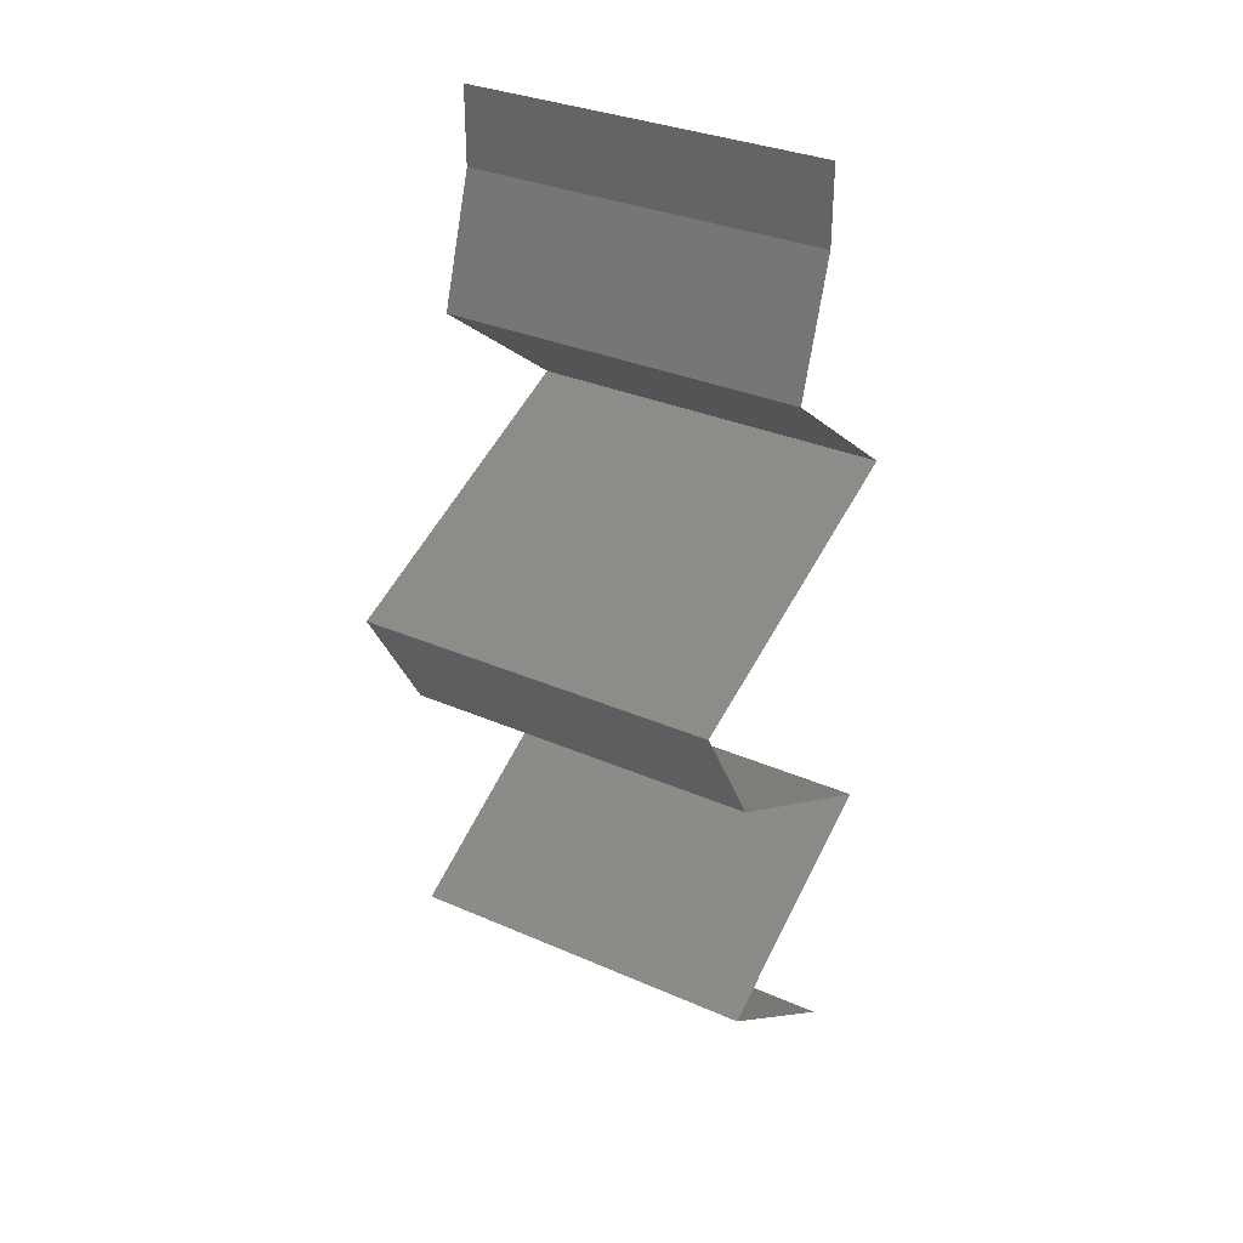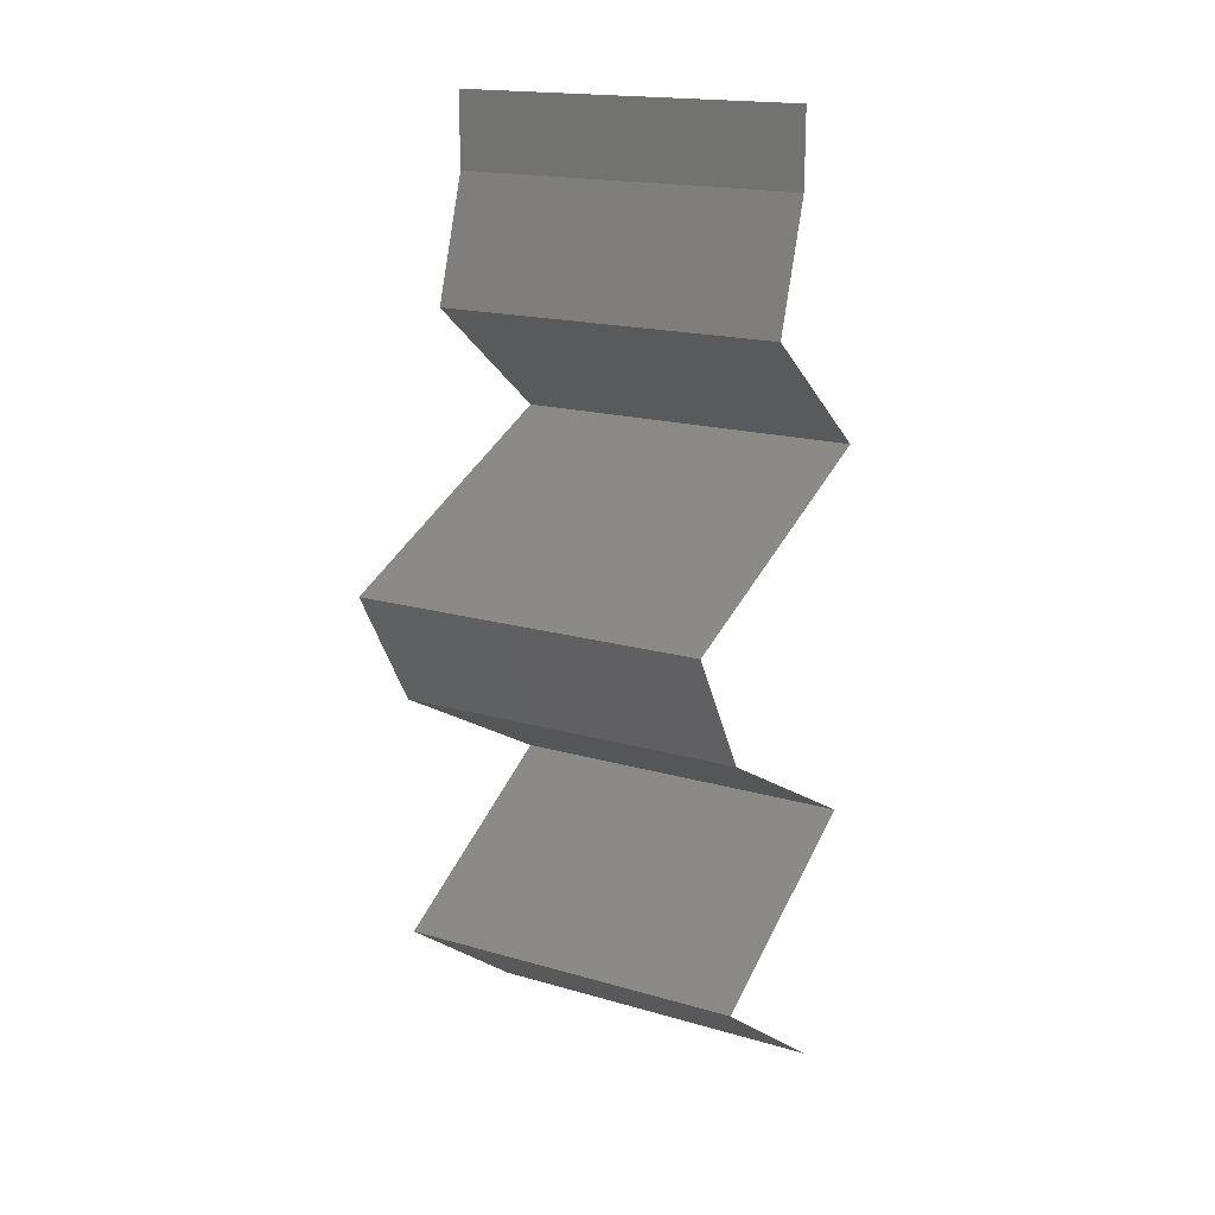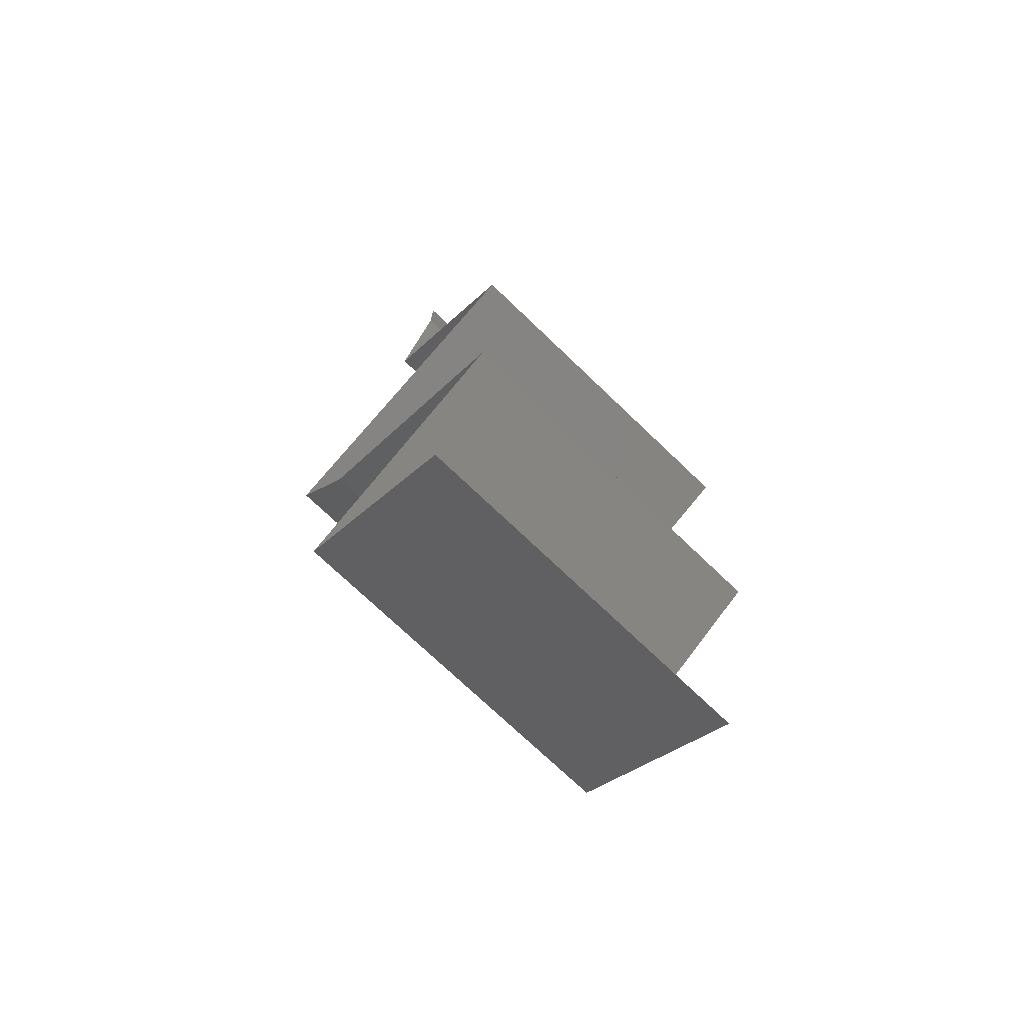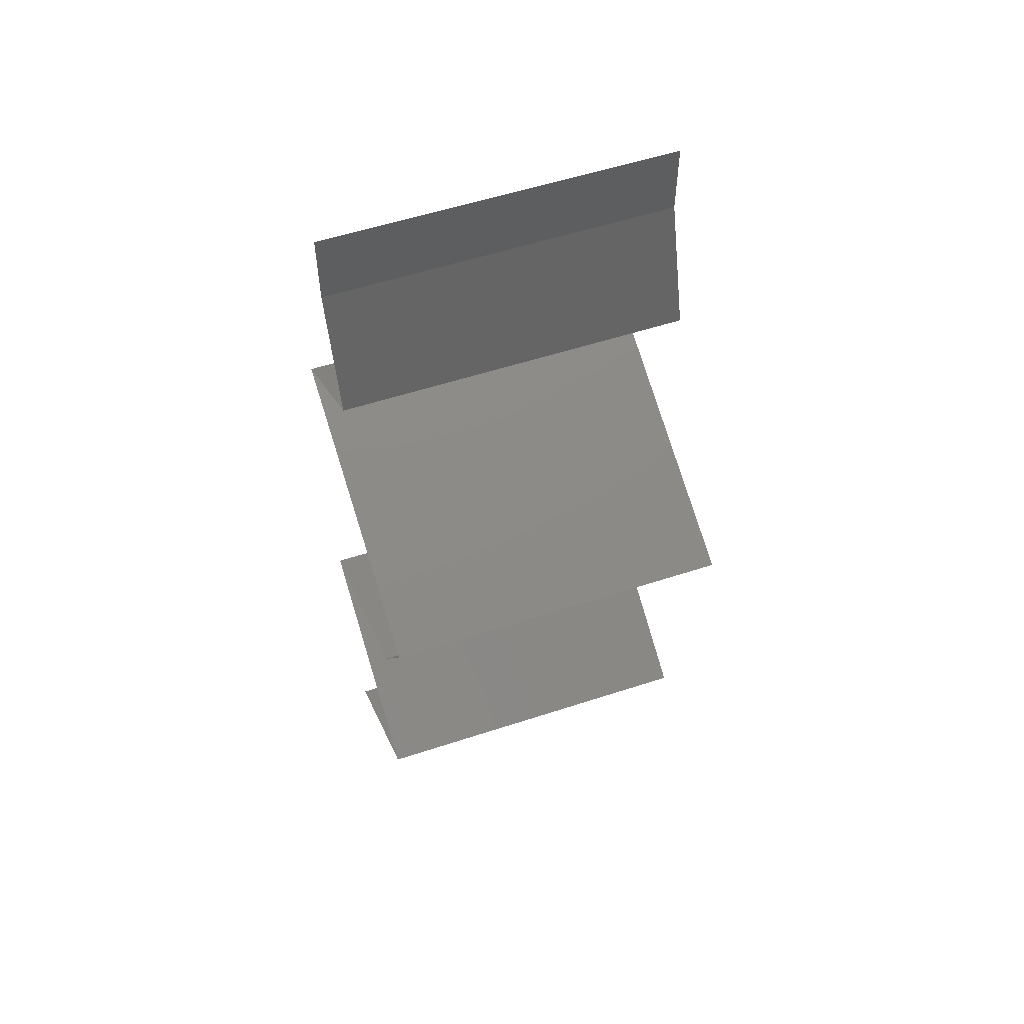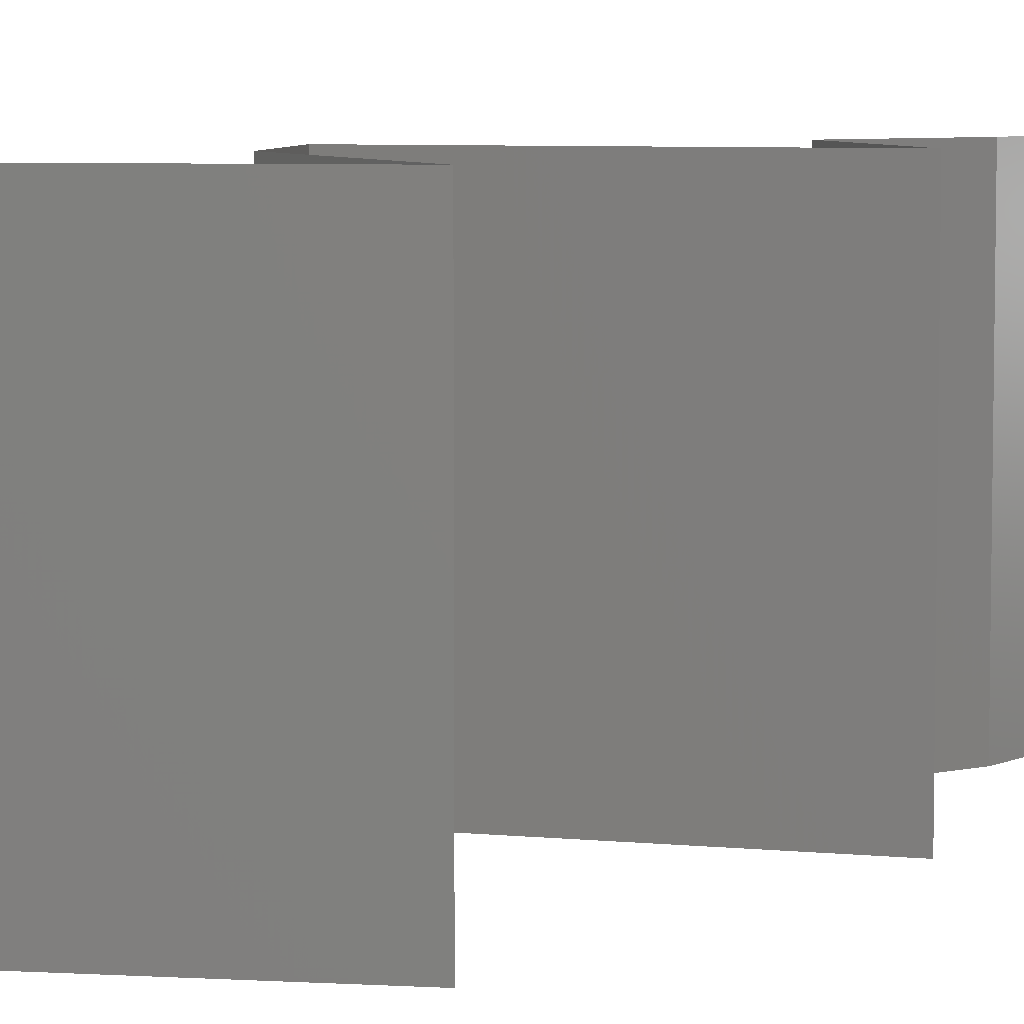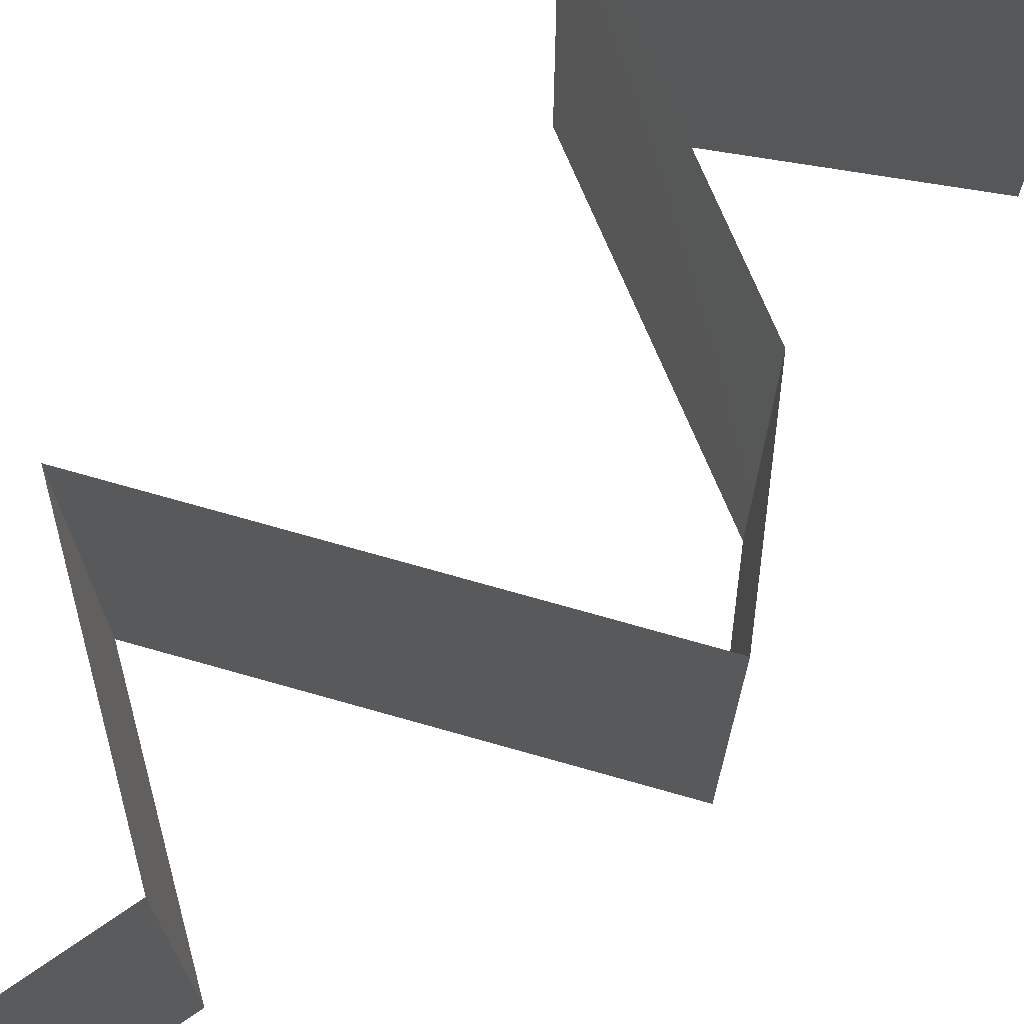
<metadata>
{"format":"stl","ext":"stl","renderer":"f3d","projection":"perspective","resolution":1024,"background":"white","views":[{"elev":32.5,"azim":-58.7,"up":"+Y"},{"elev":17.7,"azim":-60.3,"up":"+Y"},{"elev":-73.6,"azim":46.3,"up":"+Y"},{"elev":55.6,"azim":-109.0,"up":"+Y"},{"elev":6.4,"azim":38.3,"up":"+Z"},{"elev":75.4,"azim":-142.2,"up":"+Z"}]}
</metadata>
<code>
# stl→obj: 53 verts, 78 faces
v 0.04 0.05576 0.01
v 0.04 0.05788 0.005
v 0.04 0.06 0.01
v 0.04 0.05788 0.015
v 0.04 0.05576 0.02
v 0.04 0.06 0.02
v 0.04 0.06 0
v 0.04 0.05576 0
v 0.03887 0.05228 0.015
v 0.03774 0.04879 0.01
v 0.03887 0.05228 0.005
v 0.03774 0.04879 0
v 0.03774 0.04879 0.02
v 0.04227 0.04531 0.005729
v 0.0468 0.04182 0
v 0.0468 0.04182 0.02
v 0.04227 0.04531 0.01432
v 0.0468 0.04182 0.01
v 0.03983 0.03899 0.007678
v 0.03822 0.03834 0
v 0.02964 0.03485 0.01
v 0.03599 0.03743 0.0132
v 0.02964 0.03485 0.02
v 0.03822 0.03834 0.02
v 0.04159 0.03971 0.01422
v 0.02964 0.03485 0
v 0.03393 0.0366 0.005
v 0.0317 0.03137 0.015
v 0.03376 0.02788 0
v 0.0317 0.03137 0.005
v 0.03376 0.02788 0.01
v 0.03376 0.02788 0.02
v 0.04006 0.0244 0.02
v 0.03993 0.02447 0.01247
v 0.04637 0.02091 0.02
v 0.04637 0.02091 0.01
v 0.04637 0.02091 0
v 0.04195 0.02335 0.005279
v 0.03761 0.02575 0.005392
v 0.04006 0.0244 0
v 0.03988 0.01736 0.007517
v 0.04001 0.01743 0
v 0.03365 0.01394 0
v 0.03365 0.01394 0.01
v 0.04192 0.01847 0.01471
v 0.03754 0.01607 0.0146
v 0.03365 0.01394 0.02
v 0.04001 0.01743 0.02
v 0.03852 0.01046 0.00602
v 0.04339 0.006971 0
v 0.04339 0.006971 0.02
v 0.03852 0.01046 0.01408
v 0.04339 0.006971 0.01
f 1 2 3
f 3 4 1
f 5 4 6
f 7 2 8
f 3 2 7
f 6 4 3
f 8 2 1
f 1 4 5
f 1 9 10
f 8 11 12
f 10 11 1
f 13 9 5
f 1 11 8
f 5 9 1
f 12 11 10
f 10 9 13
f 12 14 15
f 16 17 13
f 14 17 18
f 10 17 14
f 13 17 10
f 15 14 18
f 10 14 12
f 18 17 16
f 15 19 20
f 18 19 15
f 21 22 23
f 23 22 24
f 16 25 18
f 26 27 21
f 24 25 16
f 20 27 26
f 21 27 22
f 22 27 19
f 25 19 18
f 19 27 20
f 25 22 19
f 24 22 25
f 23 28 21
f 29 30 31
f 21 30 26
f 31 28 32
f 31 30 21
f 21 28 31
f 32 28 23
f 26 30 29
f 33 34 32
f 35 34 33
f 32 34 31
f 36 34 35
f 37 38 36
f 31 39 29
f 40 38 37
f 29 39 40
f 38 39 34
f 40 39 38
f 34 39 31
f 38 34 36
f 37 41 42
f 42 41 43
f 43 41 44
f 36 41 37
f 35 45 36
f 44 46 47
f 48 45 35
f 47 46 48
f 45 46 41
f 48 46 45
f 45 41 36
f 41 46 44
f 43 49 50
f 51 52 47
f 49 52 53
f 44 52 49
f 47 52 44
f 50 49 53
f 44 49 43
f 53 52 51

</code>
